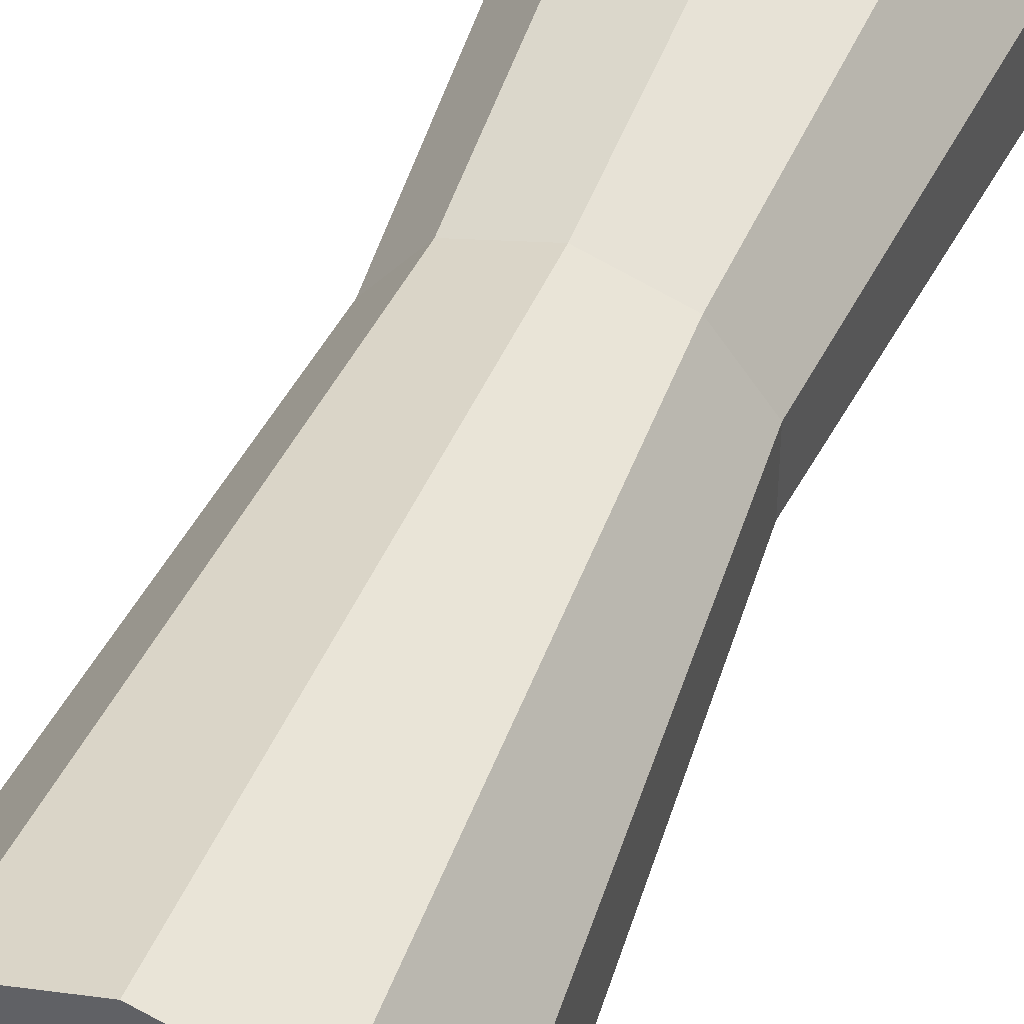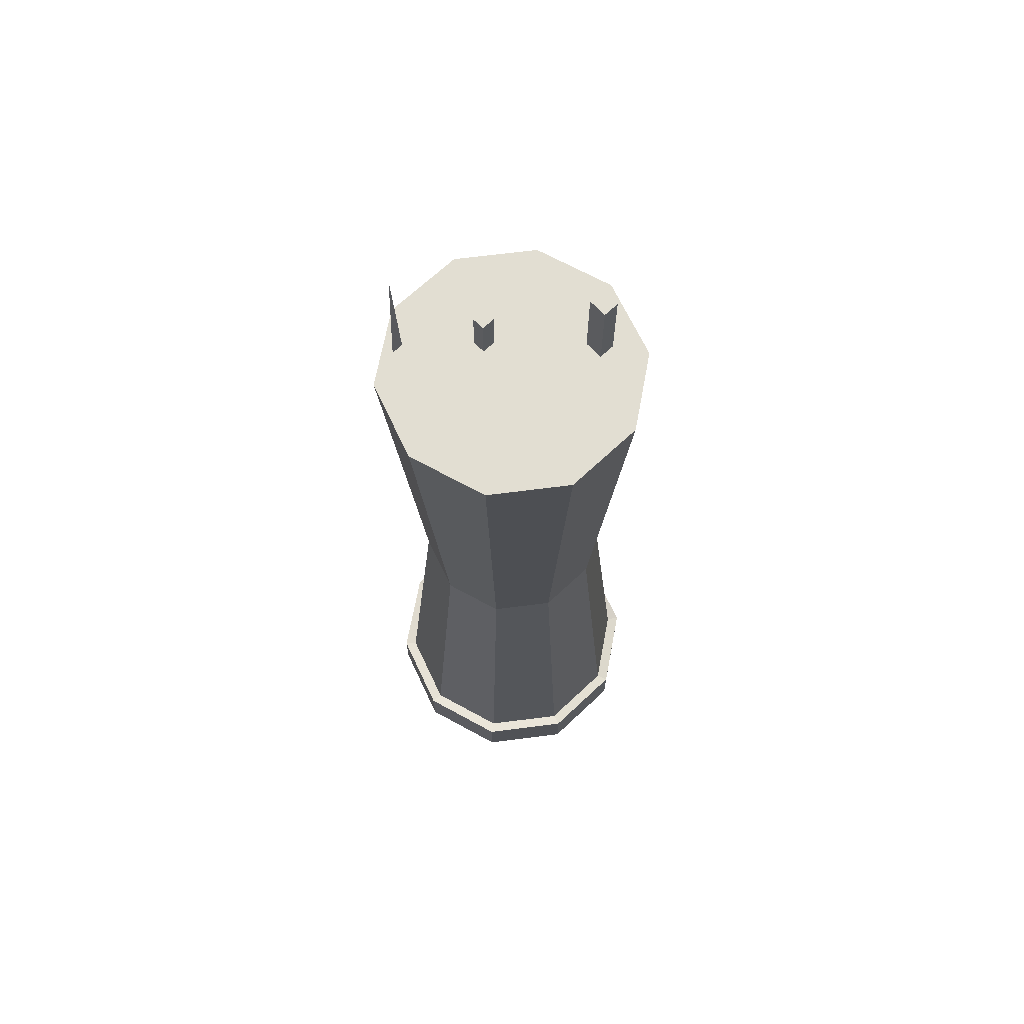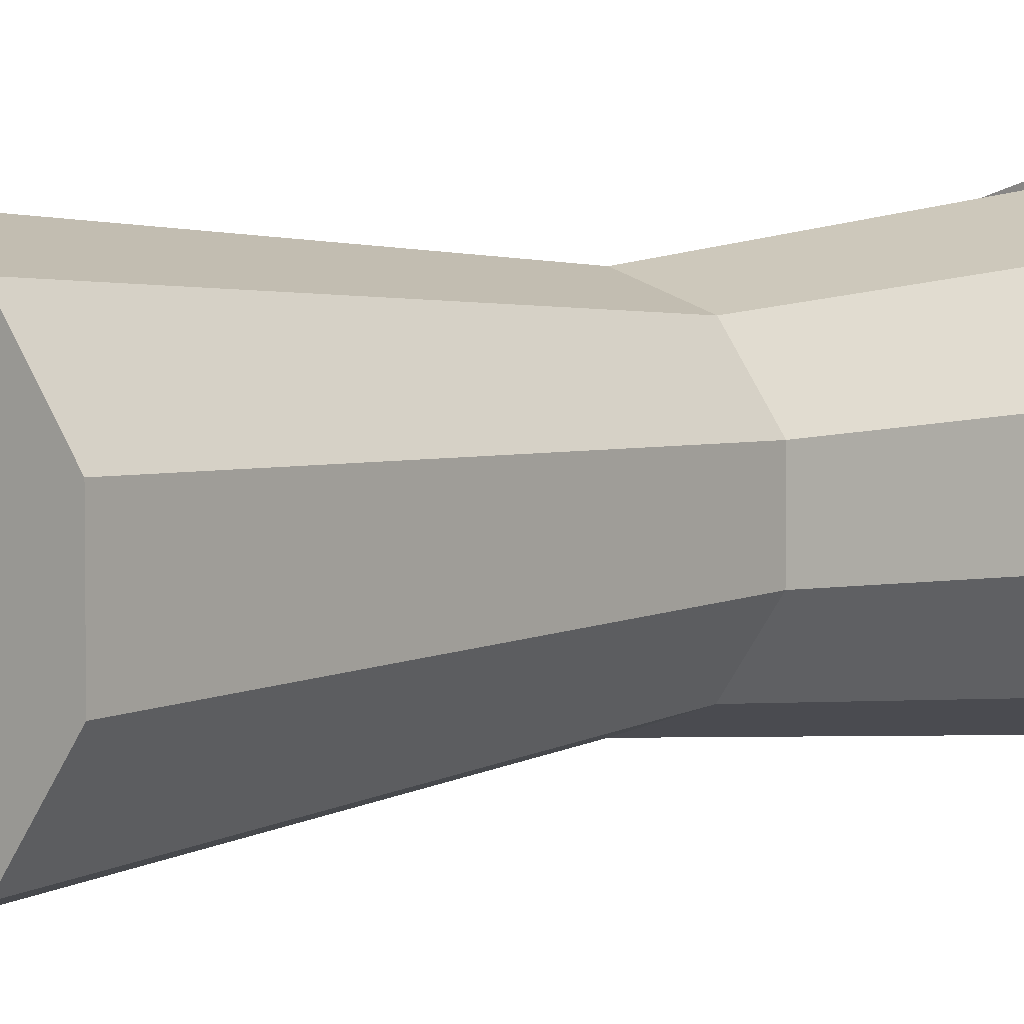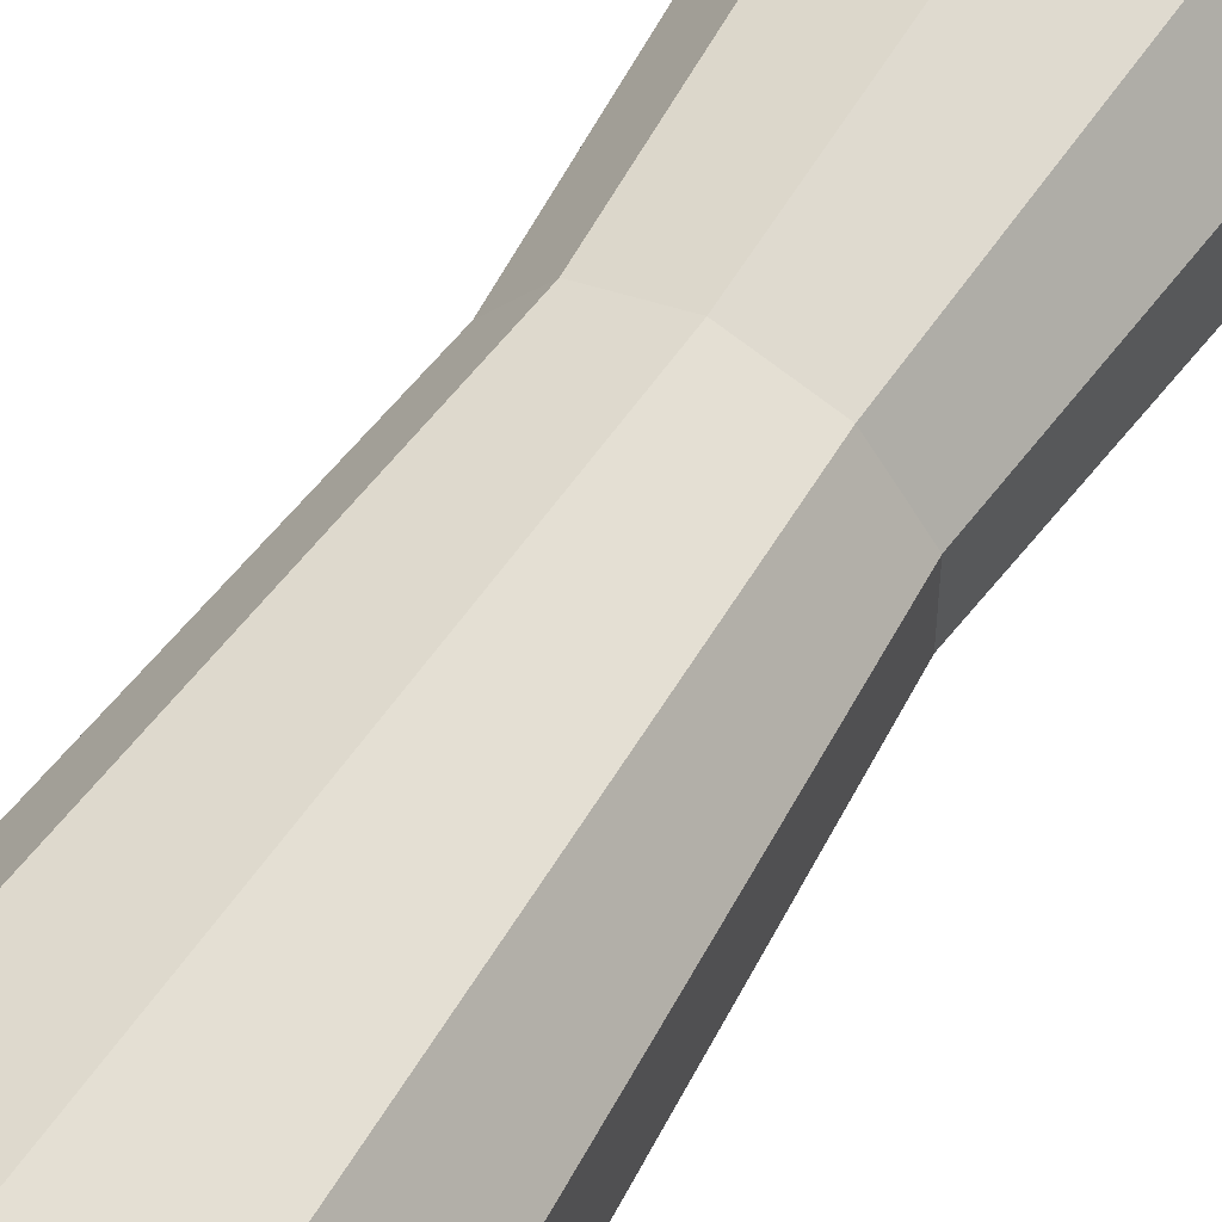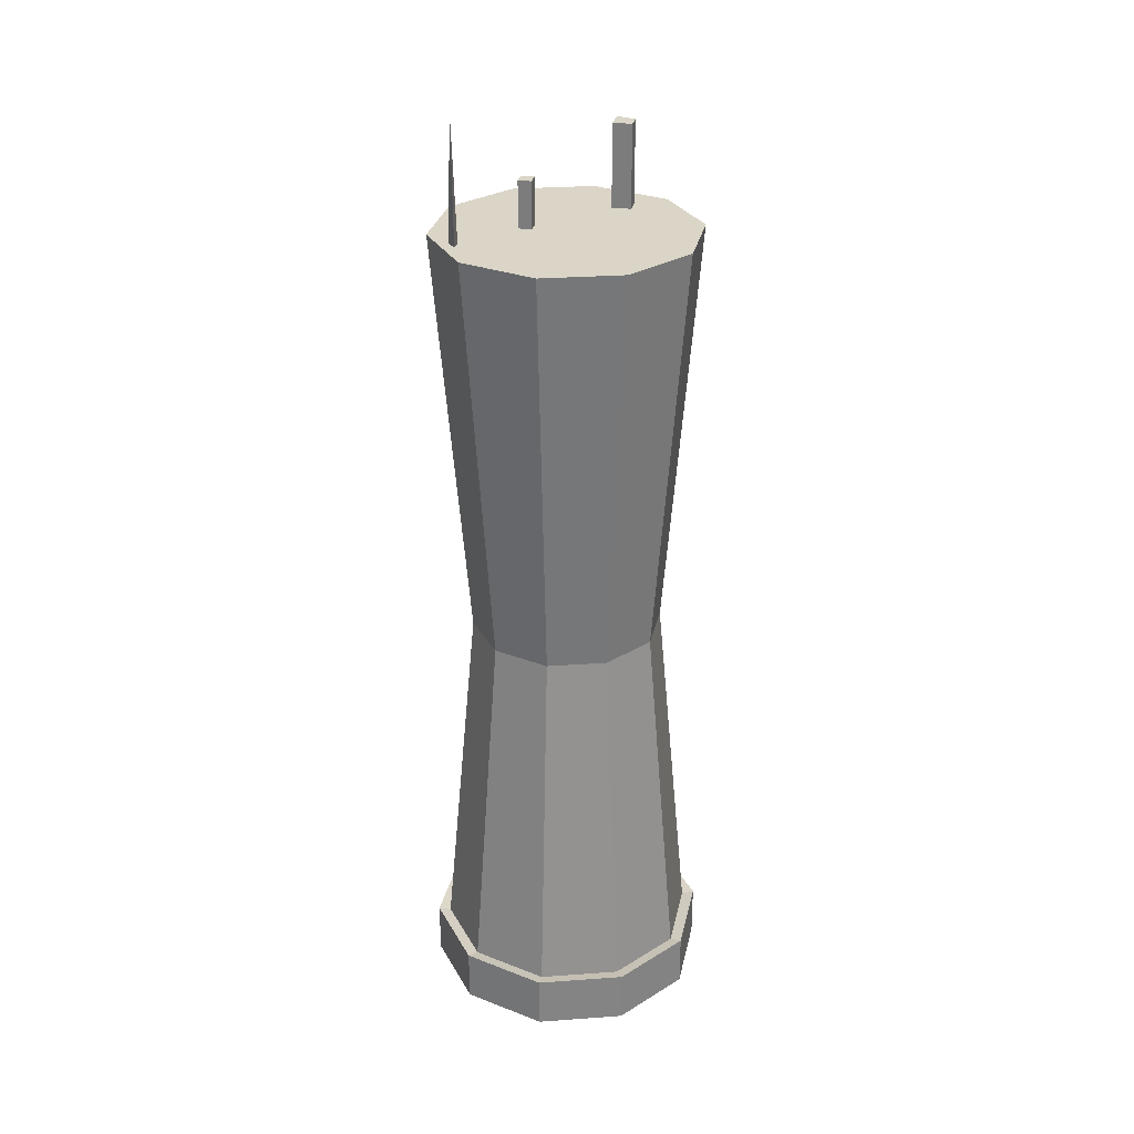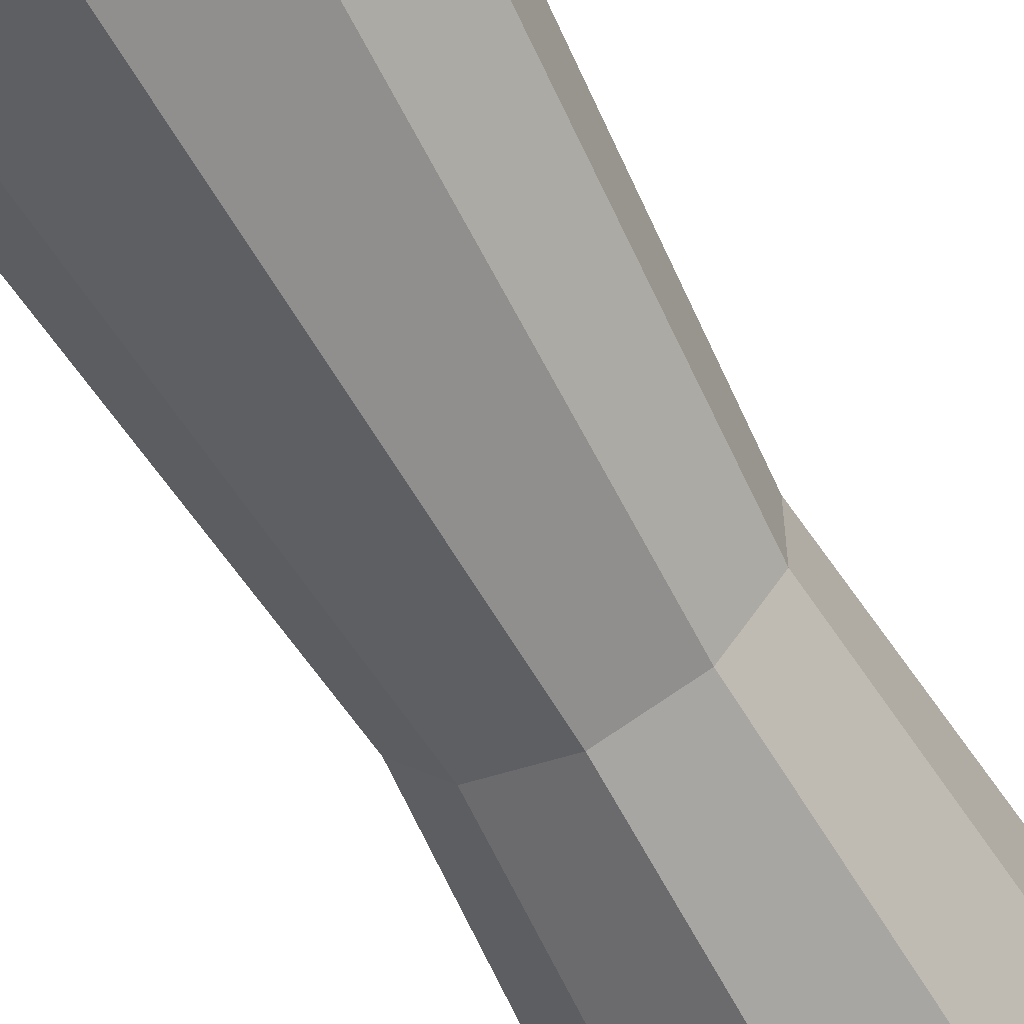
<metadata>
{"format":"obj","ext":"obj","renderer":"f3d","projection":"perspective","resolution":1024,"background":"white","views":[{"elev":48.7,"azim":-158.4,"up":"+Z"},{"elev":68.0,"azim":-133.3,"up":"+Y"},{"elev":4.7,"azim":-139.1,"up":"+Z"},{"elev":56.1,"azim":-148.4,"up":"+Z"},{"elev":29.0,"azim":-168.1,"up":"+Y"},{"elev":-61.0,"azim":-151.5,"up":"+Z"}]}
</metadata>
<code>
o SM_SkyRound_Buildings_V1.0
v -0 0.4012 -1.056
v -0 6.762 -1.056
v 0.6207 0.4012 -0.8543
v 0.6207 6.762 -0.8543
v 1.004 0.4012 -0.3263
v 1.004 6.762 -0.3263
v 1.004 0.4012 0.3263
v 1.004 6.762 0.3263
v 0.6207 0.4012 0.8543
v 0.6207 6.762 0.8543
v -0 0.4012 1.056
v -0 6.762 1.056
v -0.6207 0.4012 0.8543
v -0.6207 6.762 0.8543
v -1.004 0.4012 0.3263
v -1.004 6.762 0.3263
v -1.004 0.4012 -0.3263
v -1.004 6.762 -0.3263
v -0.6207 0.4012 -0.8543
v -0.6207 6.762 -0.8543
v 0 3.382 -0.7819
v 0.4596 3.382 -0.6326
v 0.7436 3.382 -0.2416
v 0.7436 3.382 0.2416
v 0.4596 3.382 0.6326
v 0 3.382 0.7819
v -0.4596 3.382 0.6326
v -0.7436 3.382 0.2416
v -0.7436 3.382 -0.2416
v -0.4596 3.382 -0.6326
v -0 0.4201 -1.156
v 0.6792 0.4201 -0.9348
v 1.099 0.4201 -0.3571
v 1.099 0.4201 0.3571
v 0.6792 0.4201 0.9348
v -0 0.4201 1.156
v -0.6792 0.4201 0.9348
v -1.099 0.4201 0.3571
v -1.099 0.4201 -0.3571
v -0.6792 0.4201 -0.9348
v -0 -0.01764 -1.156
v 0.6792 -0.01764 -0.9348
v 1.099 -0.01764 -0.3571
v 1.099 -0.01764 0.3571
v 0.6792 -0.01764 0.9348
v -0 -0.01764 1.156
v -0.6792 -0.01764 0.9348
v -1.099 -0.01764 0.3571
v -1.099 -0.01764 -0.3571
v -0.6792 -0.01764 -0.9348
v -0 6.762 -0.3263
v -0.6207 6.762 -0.3263
v 0.6207 6.762 -0.3263
v 0.6207 6.762 0.3263
v -0 6.762 0.3263
v -0.6207 6.762 0.3263
v 0.7955 6.762 -0.47
v 0.7251 6.762 -0.5669
v 0.7251 6.762 -0.47
v 0.7486 7.747 -0.5023
v -0.2336 6.762 0.7434
v -0.3871 6.762 0.6936
v -0.2336 6.762 0.563
v -0.3871 6.762 0.563
v -0.3871 7.429 0.563
v -0.2336 7.429 0.563
v -0.3871 7.429 0.6936
v -0.2336 7.429 0.7434
v 0.3628 6.762 0.05517
v 0.3628 6.762 -0.05517
v 0.2579 6.762 -0.05517
v 0.2579 6.762 0.05517
v 0.3628 7.136 0.05517
v 0.3628 7.136 -0.05517
v 0.2579 7.136 -0.05517
v 0.2579 7.136 0.05517
f 21 2 4 22
f 22 4 6 23
f 23 6 8 24
f 24 8 10 25
f 25 10 12 26
f 14 56 16
f 26 12 14 27
f 14 12 61 62
f 27 14 16 28
f 10 54 55 12
f 28 16 18 29
f 53 6 57 59
f 29 18 20 30
f 30 20 2 21
f 19 30 21 1
f 17 29 30 19
f 15 28 29 17
f 13 27 28 15
f 11 26 27 13
f 9 25 26 11
f 7 24 25 9
f 5 23 24 7
f 3 22 23 5
f 1 21 22 3
f 17 19 40 39
f 13 15 38 37
f 3 5 33 32
f 7 9 35 34
f 37 38 48 47
f 36 37 47 46
f 38 39 49 48
f 35 36 46 45
f 39 40 50 49
f 34 35 45 44
f 31 32 42 41
f 33 34 44 43
f 40 31 41 50
f 32 33 43 42
f 9 11 36 35
f 5 7 34 33
f 1 3 32 31
f 15 17 39 38
f 11 13 37 36
f 19 1 31 40
f 59 57 60
f 6 53 54 8
f 51 53 4 2
f 52 51 2 20
f 18 52 20
f 8 54 10
f 51 55 72 71
f 56 55 51 52
f 16 56 52 18
f 4 53 59 58
f 6 4 58 57
f 64 62 67 65
f 58 59 60
f 57 58 60
f 56 14 62 64
f 55 56 64 63
f 12 55 63 61
f 68 66 65 67
f 62 61 68 67
f 63 64 65 66
f 61 63 66 68
f 70 71 75 74
f 53 51 71 70
f 54 53 70 69
f 55 54 69 72
f 76 73 74 75
f 71 72 76 75
f 69 70 74 73
f 72 69 73 76

</code>
